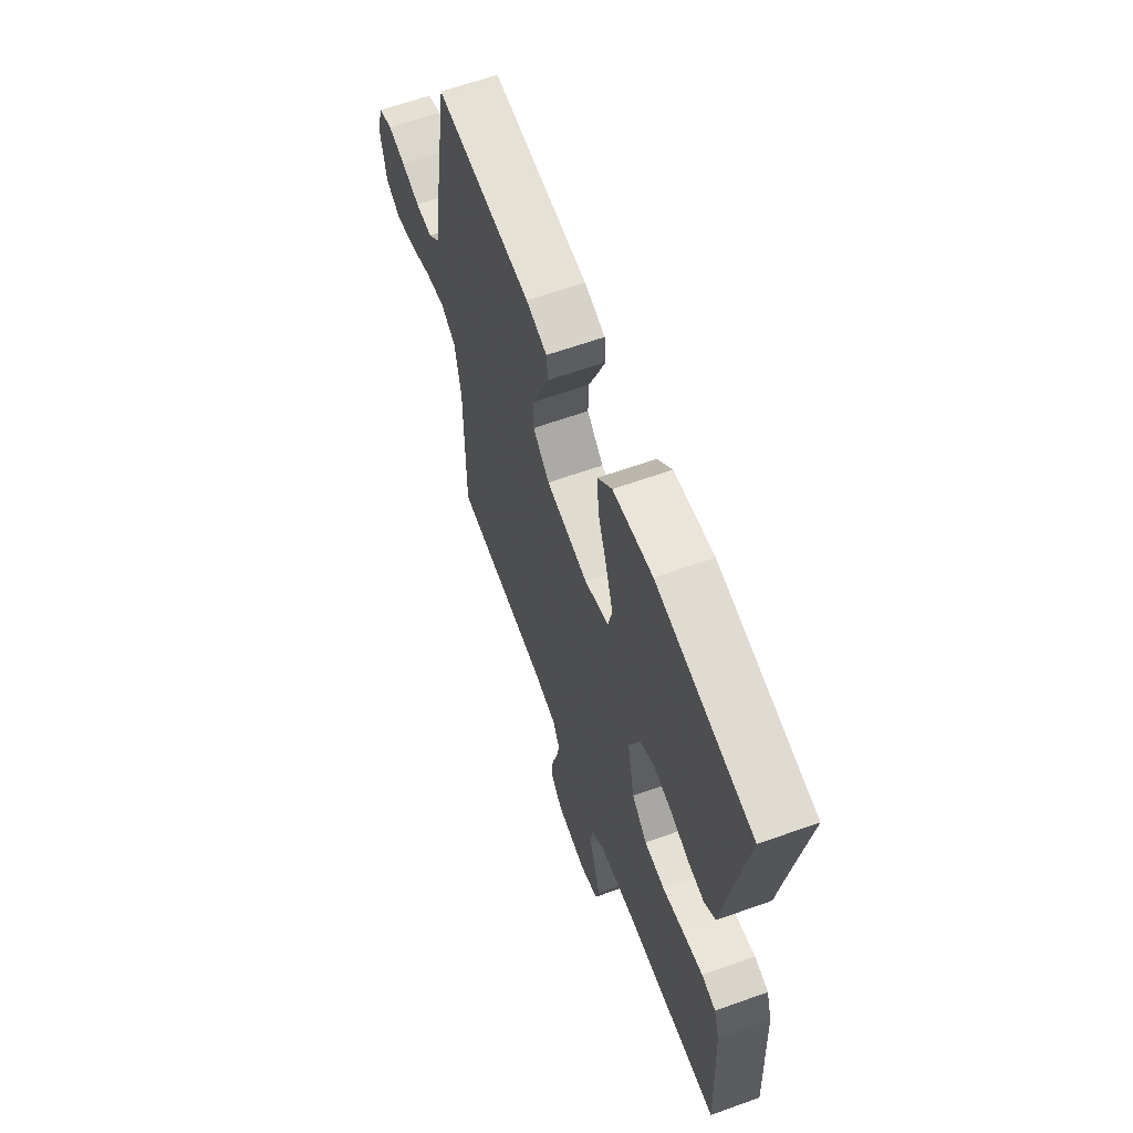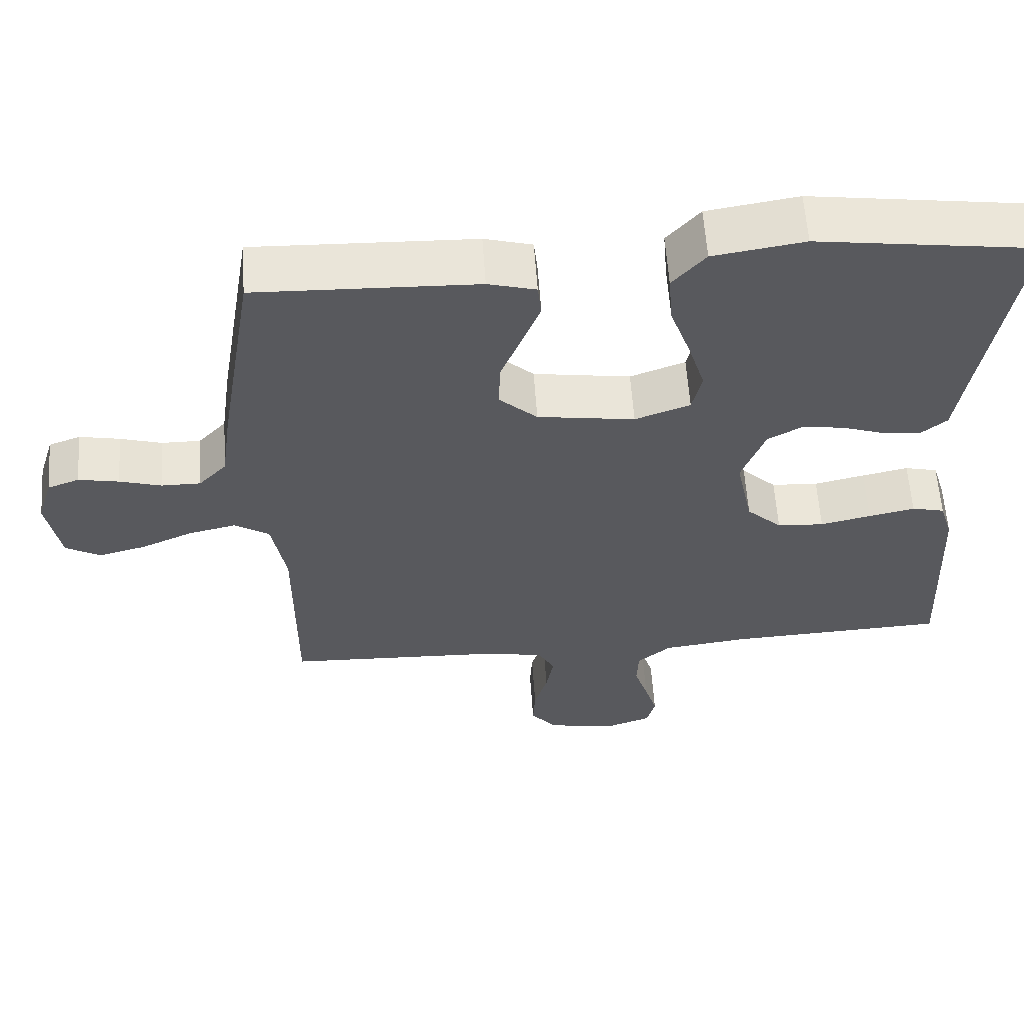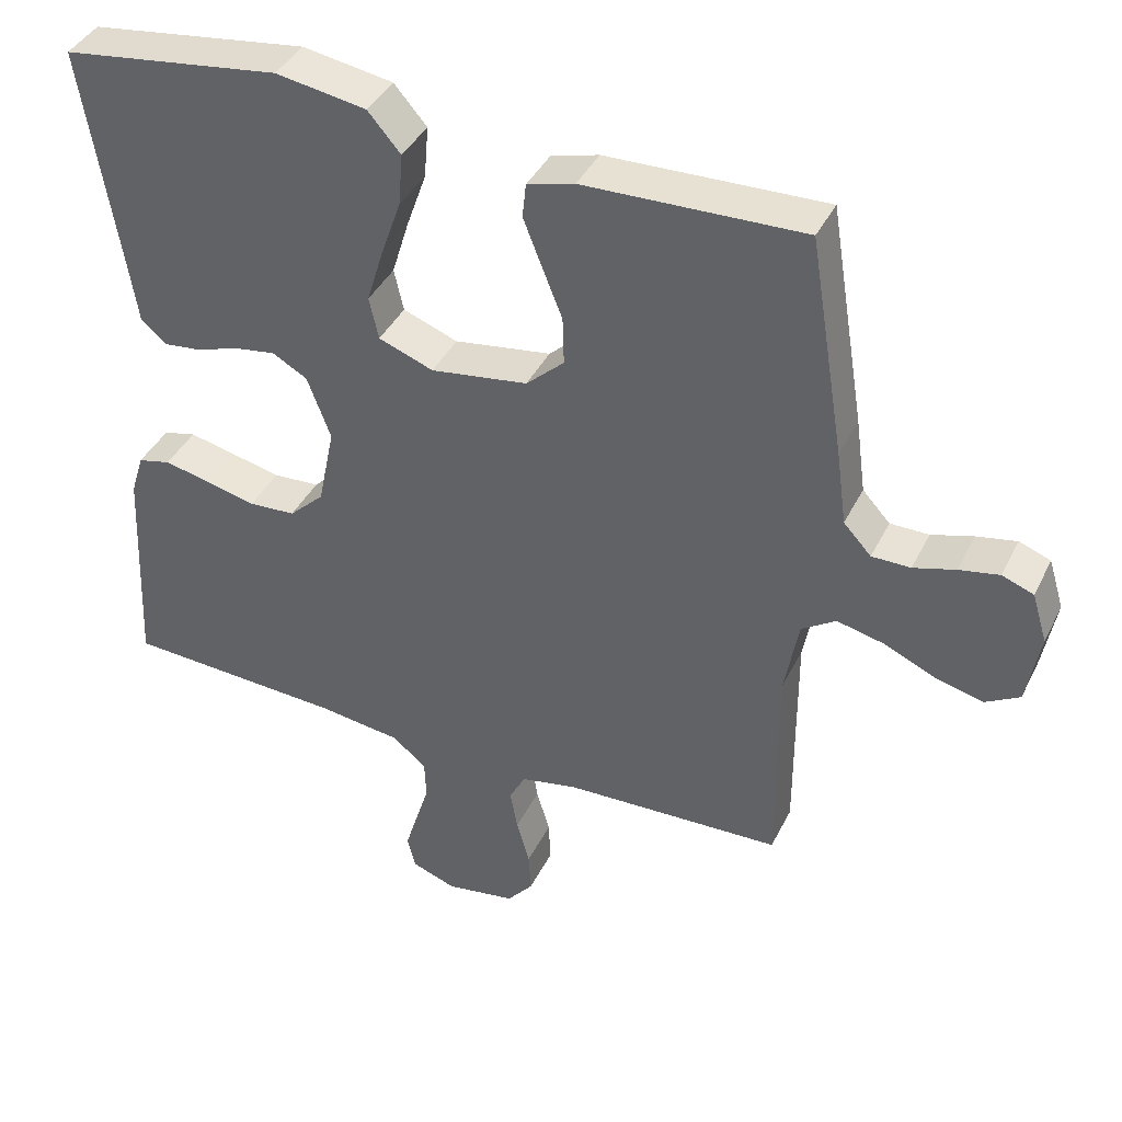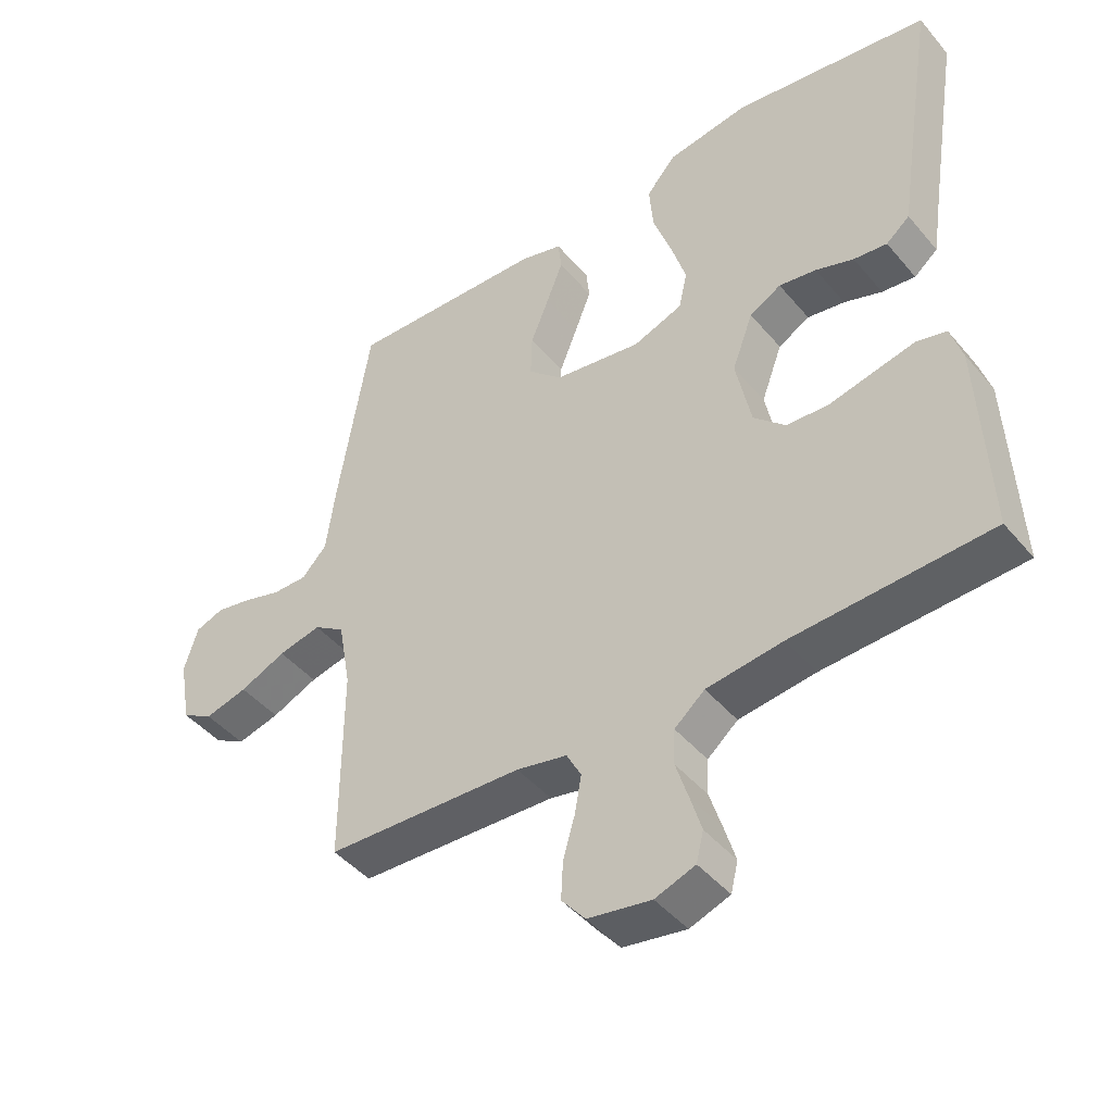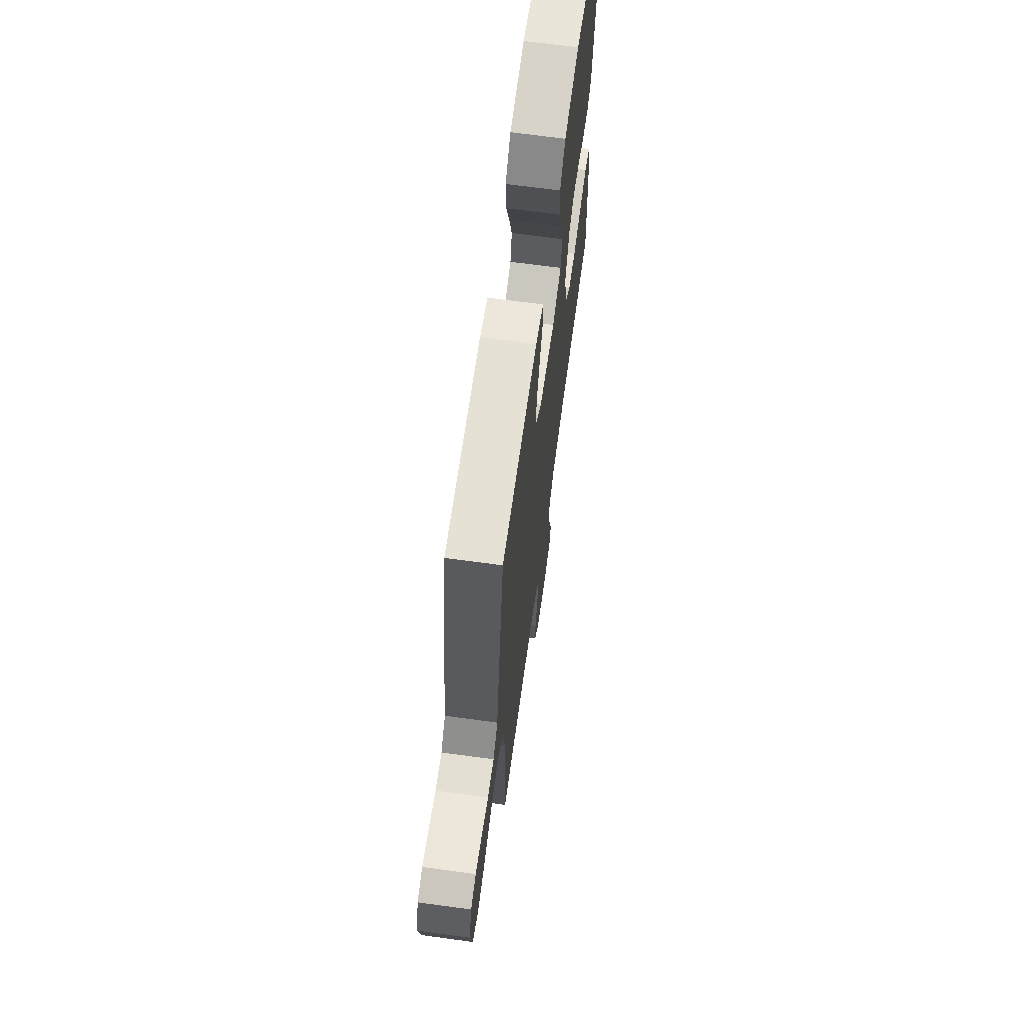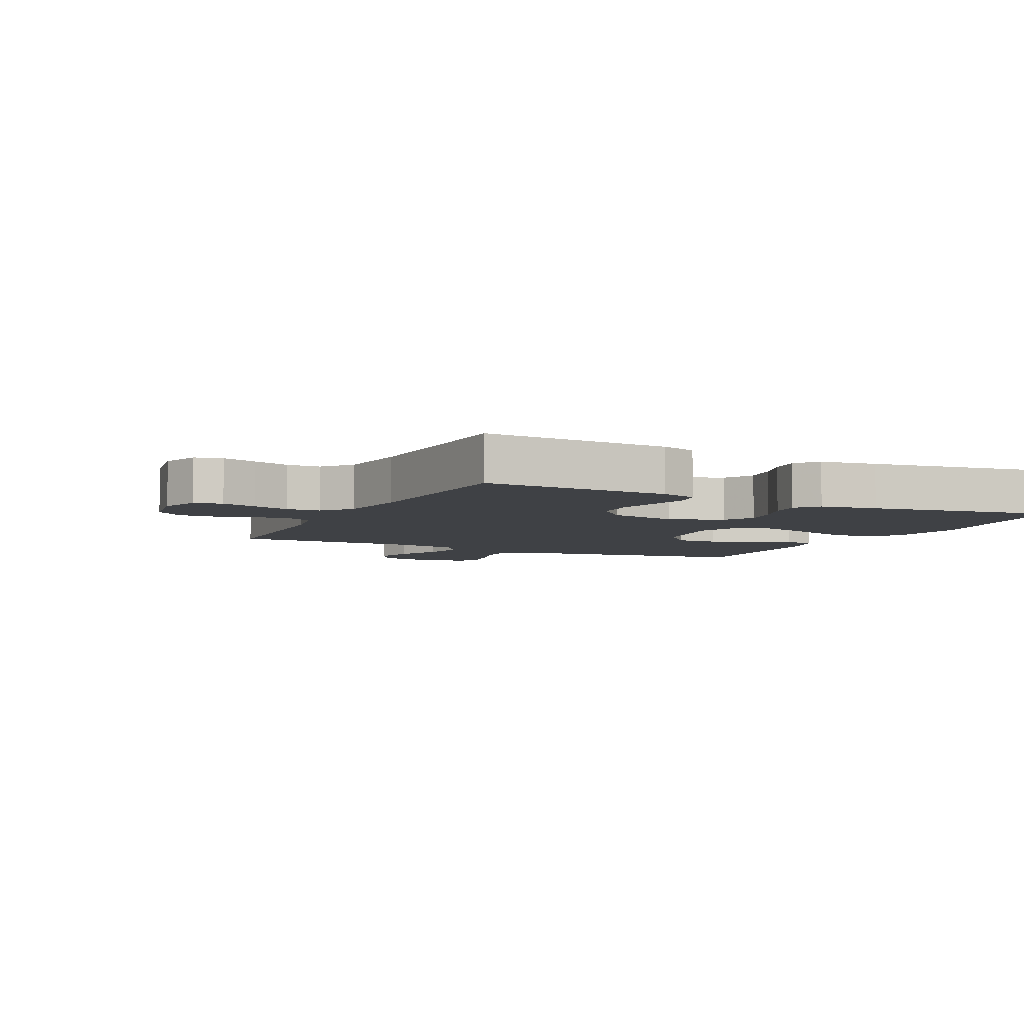
<metadata>
{"format":"obj","ext":"obj","renderer":"f3d","projection":"perspective","resolution":1024,"background":"white","views":[{"elev":63.1,"azim":-109.9,"up":"+Z"},{"elev":59.5,"azim":176.1,"up":"+Z"},{"elev":40.3,"azim":24.5,"up":"+Z"},{"elev":-44.5,"azim":-143.0,"up":"+Z"},{"elev":67.0,"azim":97.8,"up":"+Z"},{"elev":-5.7,"azim":-116.0,"up":"+Y"}]}
</metadata>
<code>
v 0.5 0.07 0.5
v 0.549 0.07 0.2
v 0.563 0.07 0.097
v 0.601 0.07 0.056
v 0.654 0.07 0.056
v 0.711 0.07 0.073
v 0.766 0.07 0.084
v 0.809 0.07 0.068
v 0.83 0.07 0
v 0.812 0.07 -0.1
v 0.765 0.07 -0.127
v 0.7 0.07 -0.11
v 0.63 0.07 -0.079
v 0.565 0.07 -0.064
v 0.518 0.07 -0.095
v 0.499 0.07 -0.2
v 0.5 0.07 -0.5
v 0.2 0.07 -0.512
v 0.123 0.07 -0.528
v 0.101 0.07 -0.57
v 0.111 0.07 -0.627
v 0.129 0.07 -0.69
v 0.132 0.07 -0.747
v 0.096 0.07 -0.79
v 0 0.07 -0.806
v -0.061 0.07 -0.784
v -0.072 0.07 -0.739
v -0.055 0.07 -0.683
v -0.036 0.07 -0.623
v -0.038 0.07 -0.569
v -0.084 0.07 -0.53
v -0.2 0.07 -0.515
v -0.5 0.07 -0.5
v -0.486 0.07 -0.2
v -0.468 0.07 -0.142
v -0.423 0.07 -0.131
v -0.36 0.07 -0.145
v -0.291 0.07 -0.161
v -0.227 0.07 -0.157
v -0.179 0.07 -0.111
v -0.156 0.07 0
v -0.188 0.07 0.086
v -0.236 0.07 0.113
v -0.293 0.07 0.104
v -0.351 0.07 0.084
v -0.402 0.07 0.078
v -0.438 0.07 0.108
v -0.452 0.07 0.2
v -0.5 0.07 0.5
v -0.2 0.07 0.542
v -0.076 0.07 0.522
v -0.031 0.07 0.47
v -0.037 0.07 0.398
v -0.065 0.07 0.318
v -0.088 0.07 0.243
v -0.075 0.07 0.185
v 0 0.07 0.157
v 0.133 0.07 0.177
v 0.185 0.07 0.225
v 0.183 0.07 0.291
v 0.155 0.07 0.361
v 0.13 0.07 0.425
v 0.135 0.07 0.472
v 0.2 0.07 0.49
v 0.5 0 0.5
v 0.549 0 0.2
v 0.563 0 0.097
v 0.601 0 0.056
v 0.654 0 0.056
v 0.711 0 0.073
v 0.766 0 0.084
v 0.809 0 0.068
v 0.83 0 0
v 0.812 0 -0.1
v 0.765 0 -0.127
v 0.7 0 -0.11
v 0.63 0 -0.079
v 0.565 0 -0.064
v 0.518 0 -0.095
v 0.499 0 -0.2
v 0.5 0 -0.5
v 0.2 0 -0.512
v 0.123 0 -0.528
v 0.101 0 -0.57
v 0.111 0 -0.627
v 0.129 0 -0.69
v 0.132 0 -0.747
v 0.096 0 -0.79
v 0 0 -0.806
v -0.061 0 -0.784
v -0.072 0 -0.739
v -0.055 0 -0.683
v -0.036 0 -0.623
v -0.038 0 -0.569
v -0.084 0 -0.53
v -0.2 0 -0.515
v -0.5 0 -0.5
v -0.486 0 -0.2
v -0.468 0 -0.142
v -0.423 0 -0.131
v -0.36 0 -0.145
v -0.291 0 -0.161
v -0.227 0 -0.157
v -0.179 0 -0.111
v -0.156 0 0
v -0.188 0 0.086
v -0.236 0 0.113
v -0.293 0 0.104
v -0.351 0 0.084
v -0.402 0 0.078
v -0.438 0 0.108
v -0.452 0 0.2
v -0.5 0 0.5
v -0.2 0 0.542
v -0.076 0 0.522
v -0.031 0 0.47
v -0.037 0 0.398
v -0.065 0 0.318
v -0.088 0 0.243
v -0.075 0 0.185
v 0 0 0.157
v 0.133 0 0.177
v 0.185 0 0.225
v 0.183 0 0.291
v 0.155 0 0.361
v 0.13 0 0.425
v 0.135 0 0.472
v 0.2 0 0.49
f 1 2 3
f 64 1 3
f 63 64 3
f 62 63 3
f 61 62 3
f 60 61 3
f 59 60 3 4
f 58 59 4
f 57 58 4
f 52 53 54
f 51 52 54
f 50 51 54
f 49 50 54
f 48 49 54
f 48 54 55
f 47 48 55
f 46 47 55
f 45 46 55
f 44 45 55
f 43 44 55 56
f 36 37 38
f 35 36 38
f 34 35 38
f 33 34 38
f 32 33 38
f 31 32 38 39
f 30 31 39 40
f 27 28 29
f 26 27 29
f 25 26 29
f 24 25 29
f 23 24 29
f 22 23 29
f 21 22 29
f 20 21 29 30
f 30 40 41
f 20 30 41
f 19 20 41
f 16 17 18
f 19 41 42
f 18 19 42
f 16 18 42
f 15 16 42
f 11 12 13
f 10 11 13
f 9 10 13
f 8 9 13
f 7 8 13
f 6 7 13
f 5 6 13
f 4 5 13 14
f 43 56 57
f 42 43 57
f 15 42 57
f 14 15 57
f 4 14 57
f 67 66 65
f 67 65 128
f 67 128 127
f 67 127 126
f 67 126 125
f 67 125 124
f 68 67 124 123
f 68 123 122
f 68 122 121
f 118 117 116
f 118 116 115
f 118 115 114
f 118 114 113
f 118 113 112
f 119 118 112
f 119 112 111
f 119 111 110
f 119 110 109
f 119 109 108
f 120 119 108 107
f 102 101 100
f 102 100 99
f 102 99 98
f 102 98 97
f 102 97 96
f 103 102 96 95
f 104 103 95 94
f 93 92 91
f 93 91 90
f 93 90 89
f 93 89 88
f 93 88 87
f 93 87 86
f 93 86 85
f 94 93 85 84
f 105 104 94
f 105 94 84
f 105 84 83
f 82 81 80
f 106 105 83
f 106 83 82
f 106 82 80
f 106 80 79
f 77 76 75
f 77 75 74
f 77 74 73
f 77 73 72
f 77 72 71
f 77 71 70
f 77 70 69
f 78 77 69 68
f 121 120 107
f 121 107 106
f 121 106 79
f 121 79 78
f 121 78 68
f 1 65 66 2
f 2 66 67 3
f 3 67 68 4
f 4 68 69 5
f 5 69 70 6
f 6 70 71 7
f 7 71 72 8
f 8 72 73 9
f 9 73 74 10
f 10 74 75 11
f 11 75 76 12
f 12 76 77 13
f 13 77 78 14
f 14 78 79 15
f 15 79 80 16
f 16 80 81 17
f 17 81 82 18
f 18 82 83 19
f 19 83 84 20
f 20 84 85 21
f 21 85 86 22
f 22 86 87 23
f 23 87 88 24
f 24 88 89 25
f 25 89 90 26
f 26 90 91 27
f 27 91 92 28
f 28 92 93 29
f 29 93 94 30
f 30 94 95 31
f 31 95 96 32
f 32 96 97 33
f 33 97 98 34
f 34 98 99 35
f 35 99 100 36
f 36 100 101 37
f 37 101 102 38
f 38 102 103 39
f 39 103 104 40
f 40 104 105 41
f 41 105 106 42
f 42 106 107 43
f 43 107 108 44
f 44 108 109 45
f 45 109 110 46
f 46 110 111 47
f 47 111 112 48
f 48 112 113 49
f 49 113 114 50
f 50 114 115 51
f 51 115 116 52
f 52 116 117 53
f 53 117 118 54
f 54 118 119 55
f 55 119 120 56
f 56 120 121 57
f 57 121 122 58
f 58 122 123 59
f 59 123 124 60
f 60 124 125 61
f 61 125 126 62
f 62 126 127 63
f 63 127 128 64
f 64 128 65 1

</code>
